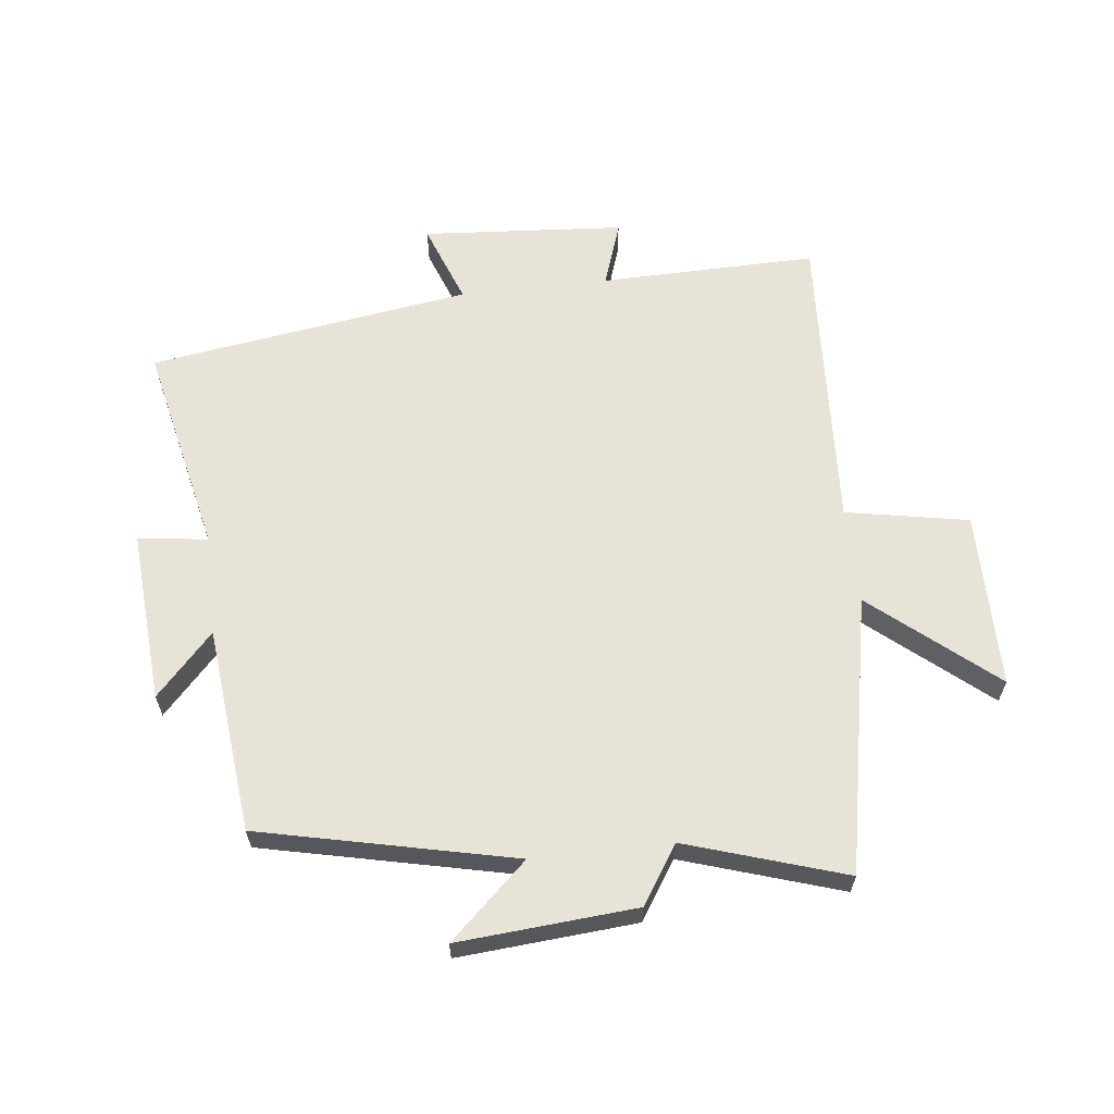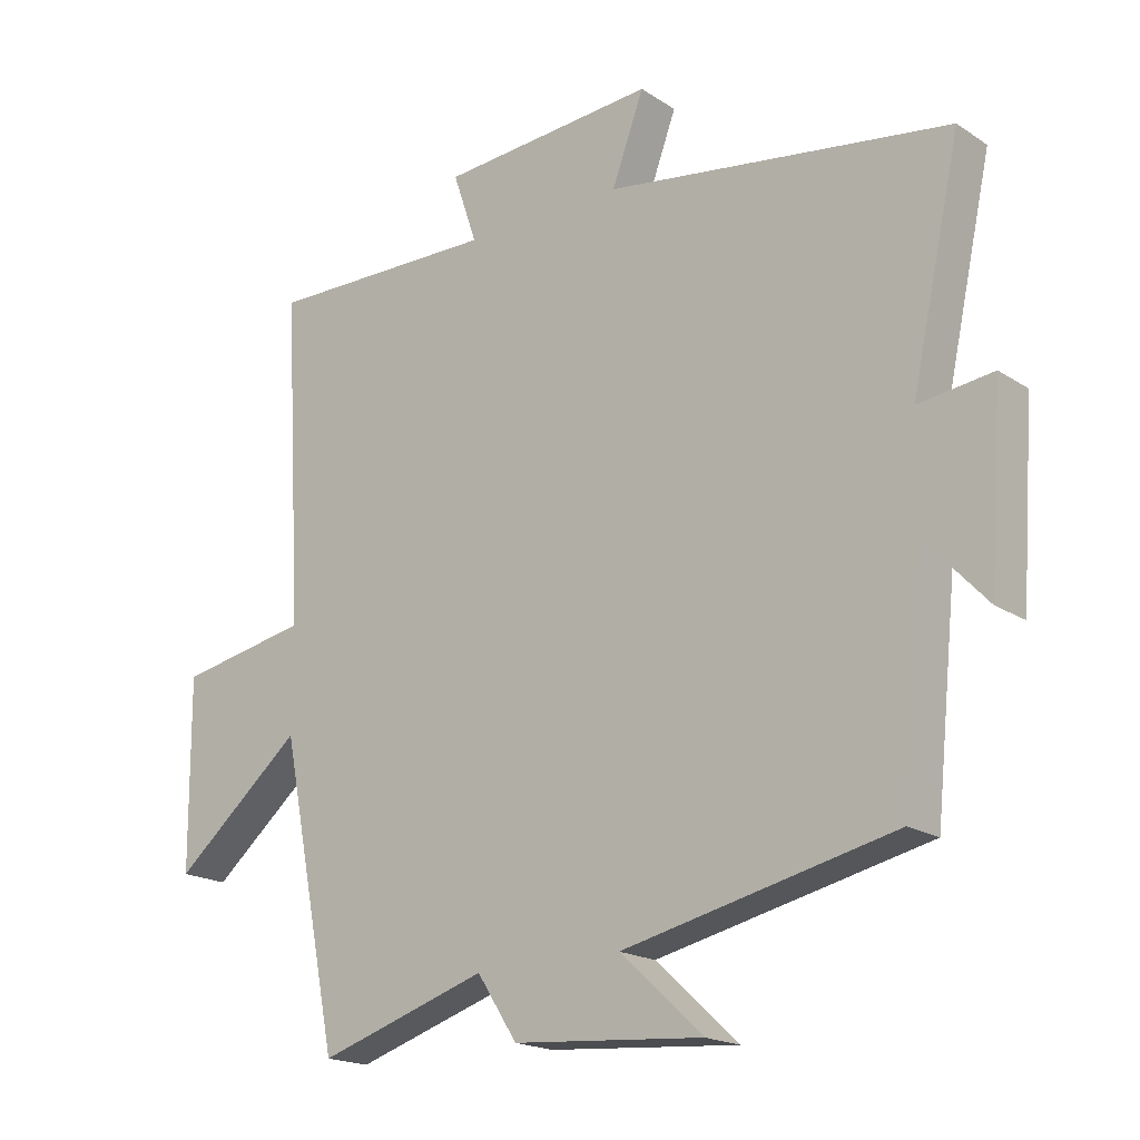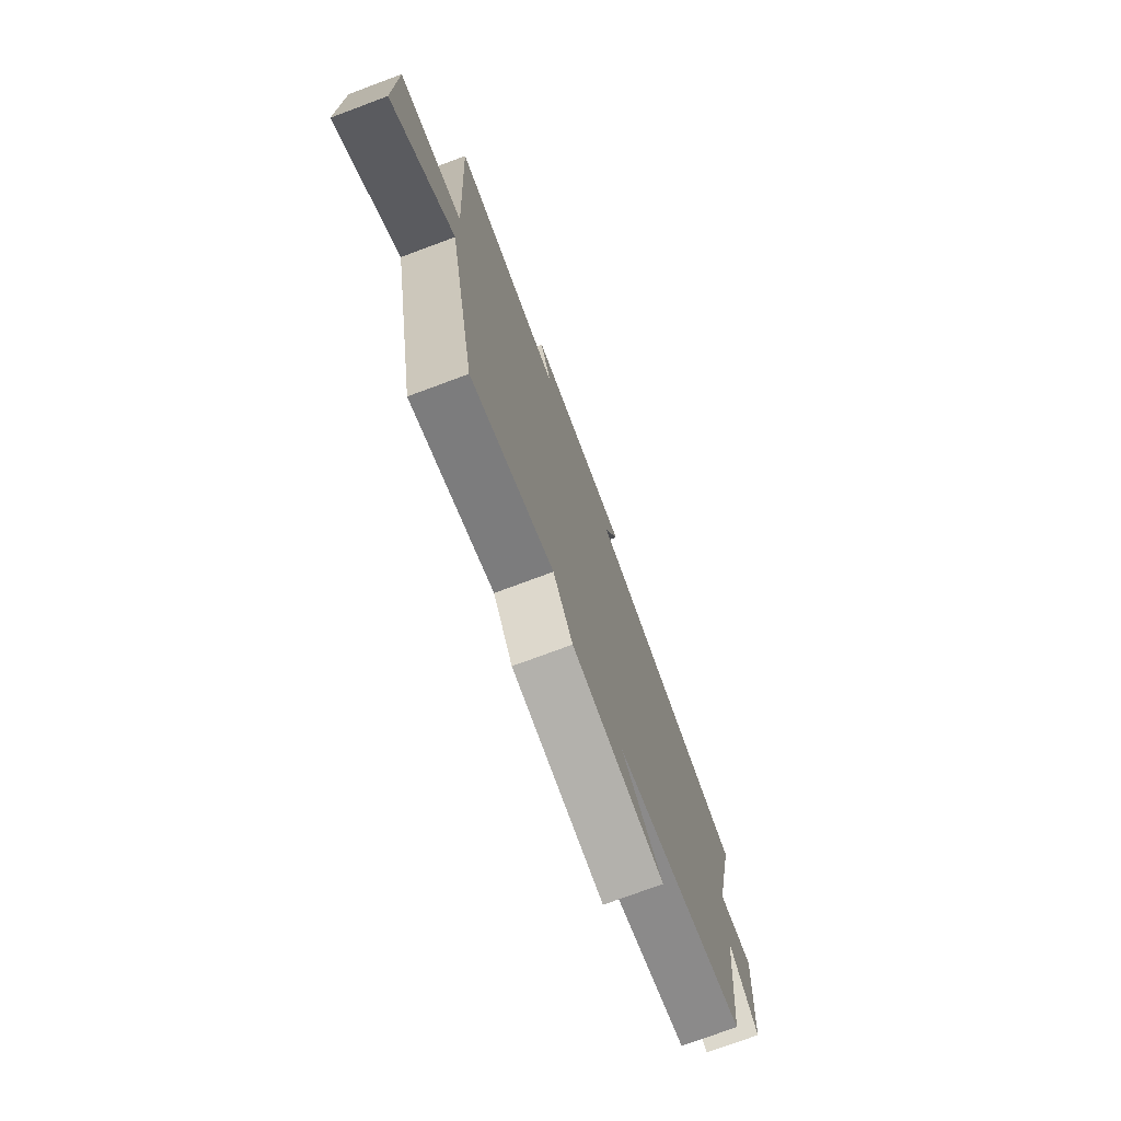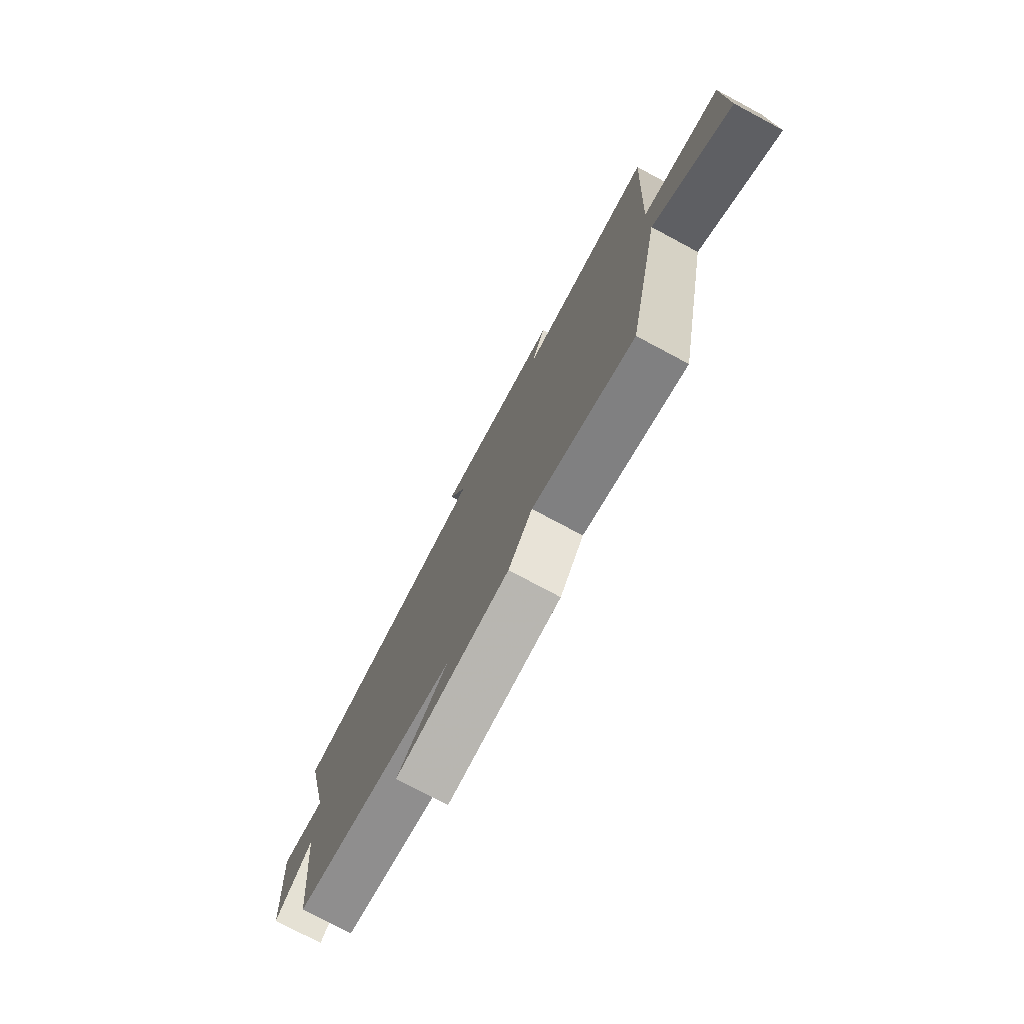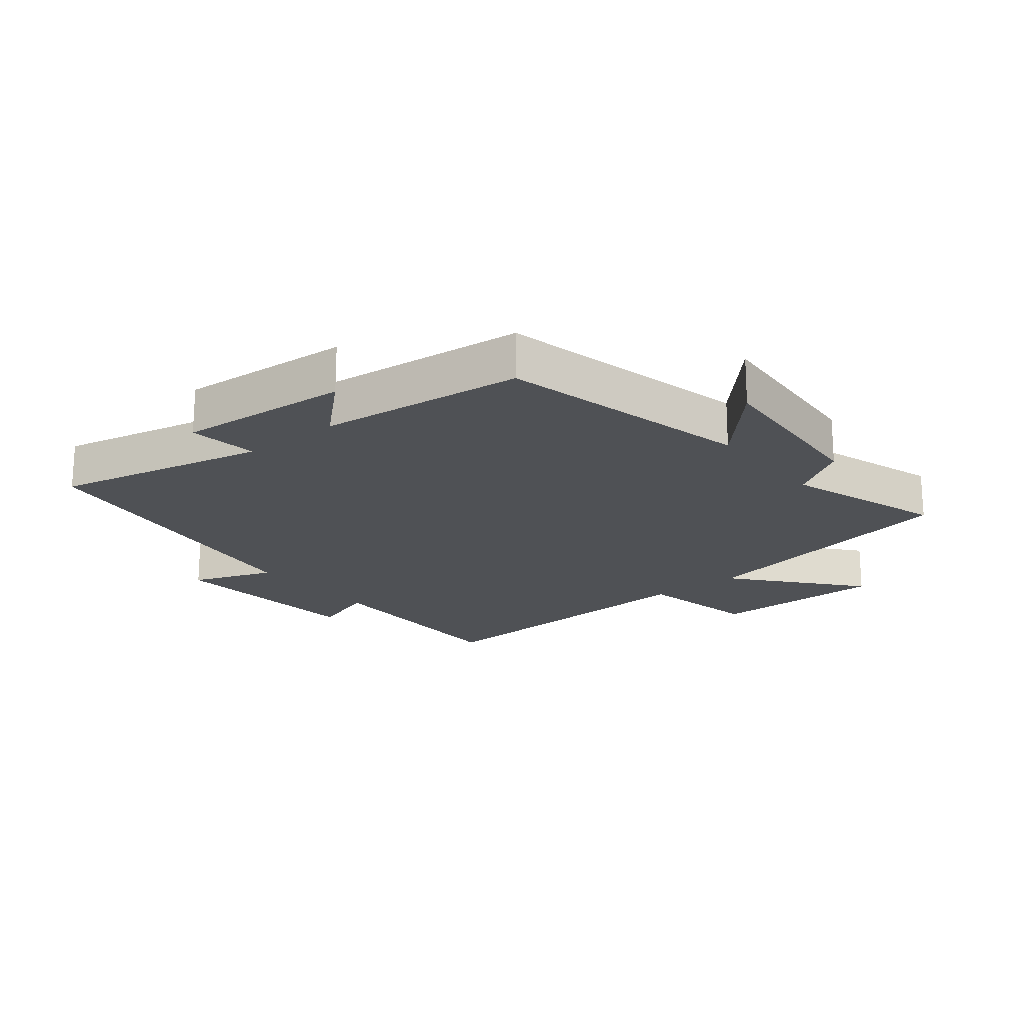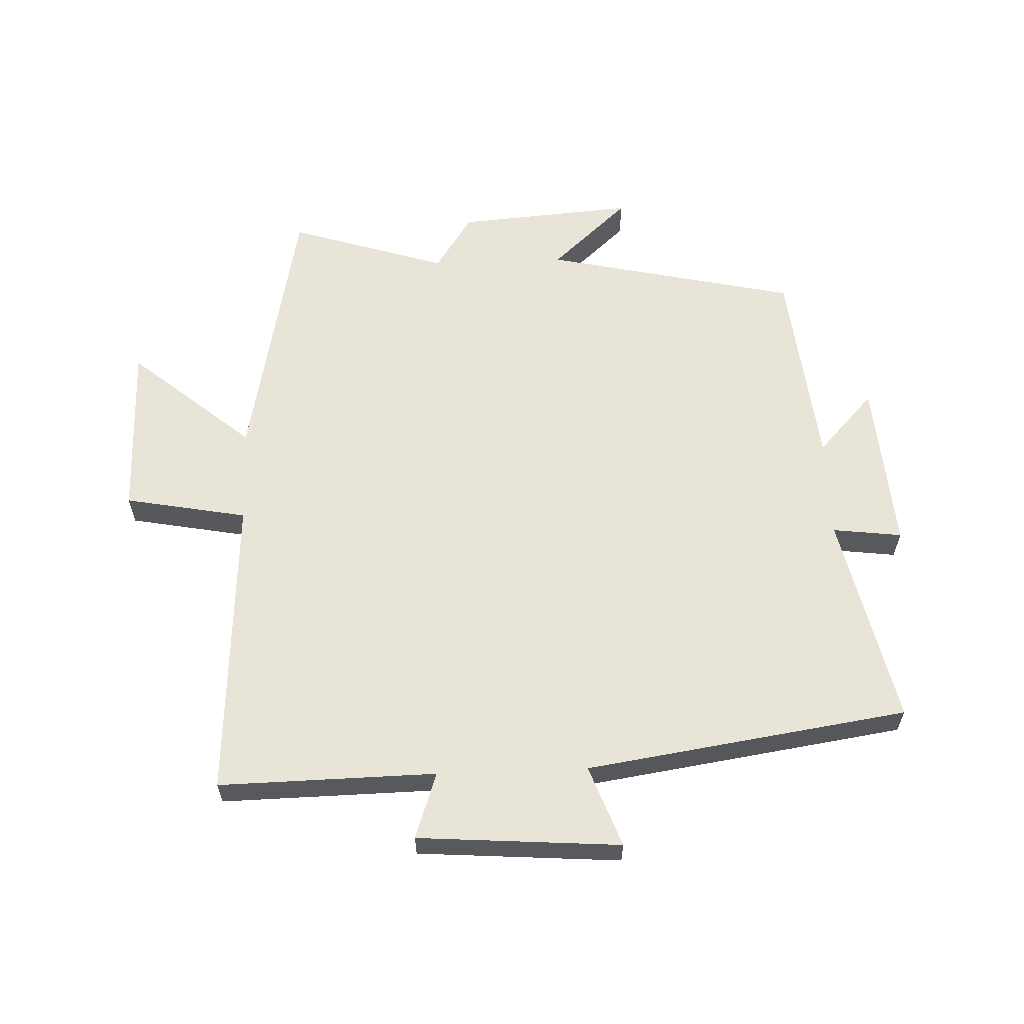
<metadata>
{"format":"obj","ext":"obj","renderer":"f3d","projection":"perspective","resolution":1024,"background":"white","views":[{"elev":62.2,"azim":173.4,"up":"+Y"},{"elev":-18.7,"azim":39.2,"up":"+Z"},{"elev":-75.2,"azim":-69.6,"up":"+Z"},{"elev":-77.2,"azim":-118.1,"up":"+Z"},{"elev":-19.7,"azim":128.9,"up":"+Y"},{"elev":60.4,"azim":-2.2,"up":"+Y"}]}
</metadata>
<code>
v 0.466 0.07 -0.409
v 0.061 0.07 -0.5
v 0.185 0.07 -0.614
v -0.099 0.07 -0.592
v -0.159 0.07 -0.5
v -0.412 0.07 -0.581
v -0.5 0.07 -0.139
v -0.694 0.07 -0.302
v -0.696 0.07 -0.02
v -0.5 0.07 0.017
v -0.528 0.07 0.506
v -0.181 0.07 0.5
v -0.217 0.07 0.606
v 0.107 0.07 0.63
v 0.059 0.07 0.5
v 0.574 0.07 0.423
v 0.5 0.07 0.084
v 0.611 0.07 0.098
v 0.591 0.07 -0.178
v 0.5 0.07 -0.08
v 0.466 0 -0.409
v 0.061 0 -0.5
v 0.185 0 -0.614
v -0.099 0 -0.592
v -0.159 0 -0.5
v -0.412 0 -0.581
v -0.5 0 -0.139
v -0.694 0 -0.302
v -0.696 0 -0.02
v -0.5 0 0.017
v -0.528 0 0.506
v -0.181 0 0.5
v -0.217 0 0.606
v 0.107 0 0.63
v 0.059 0 0.5
v 0.574 0 0.423
v 0.5 0 0.084
v 0.611 0 0.098
v 0.591 0 -0.178
v 0.5 0 -0.08
f 17 18 19 20
f 17 20 1 2
f 15 16 17 2
f 12 13 14 15
f 12 15 2
f 10 11 12 2
f 7 8 9 10
f 5 6 7 10
f 5 10 2
f 2 3 4 5
f 40 39 38 37
f 22 21 40 37
f 22 37 36 35
f 35 34 33 32
f 22 35 32
f 22 32 31 30
f 30 29 28 27
f 30 27 26 25
f 22 30 25
f 25 24 23 22
f 1 21 22 2
f 2 22 23 3
f 3 23 24 4
f 4 24 25 5
f 5 25 26 6
f 6 26 27 7
f 7 27 28 8
f 8 28 29 9
f 9 29 30 10
f 10 30 31 11
f 11 31 32 12
f 12 32 33 13
f 13 33 34 14
f 14 34 35 15
f 15 35 36 16
f 16 36 37 17
f 17 37 38 18
f 18 38 39 19
f 19 39 40 20
f 20 40 21 1

</code>
